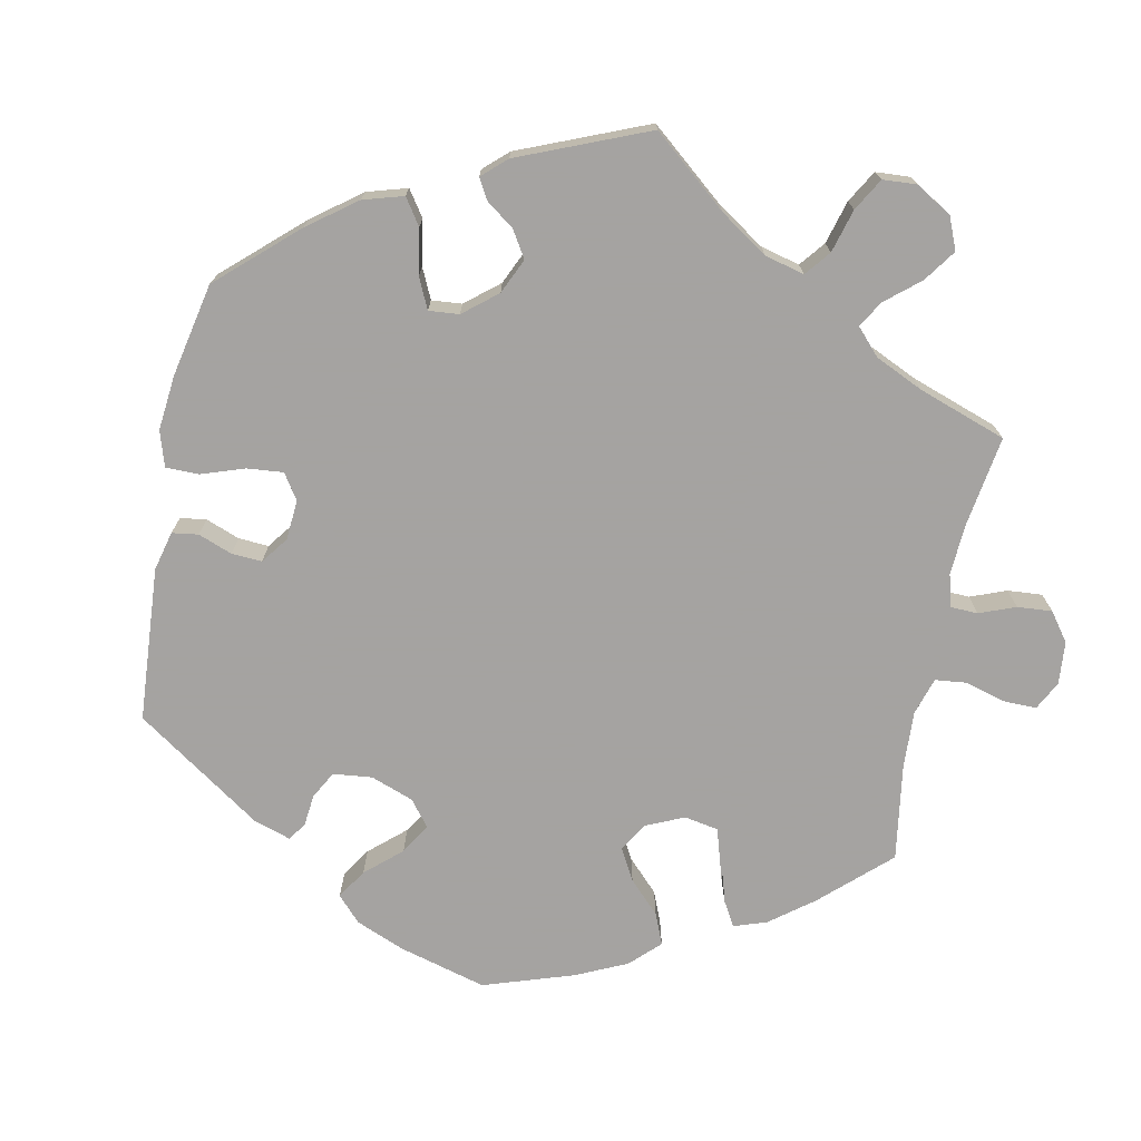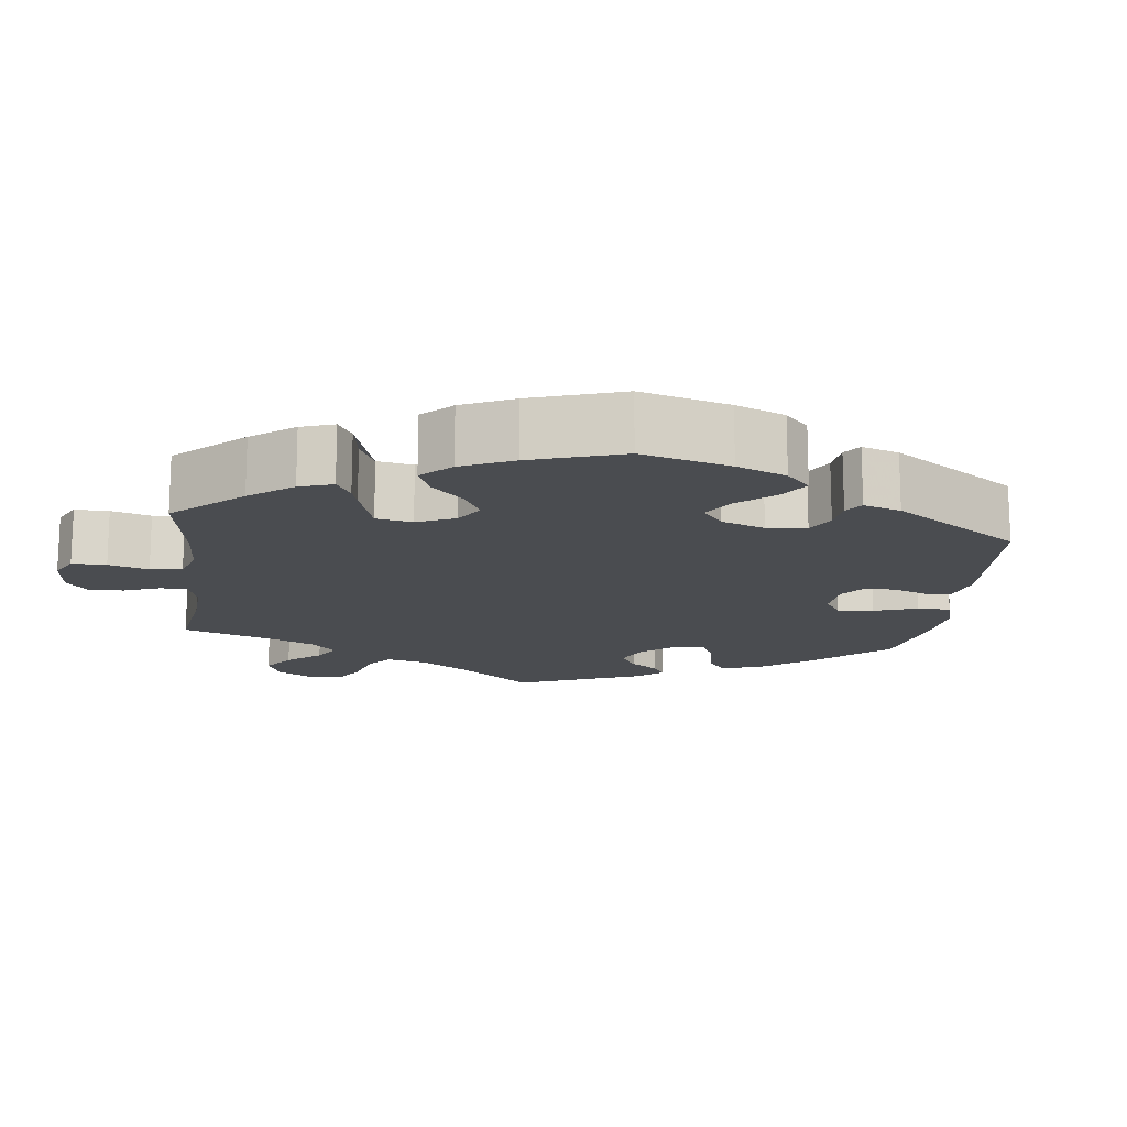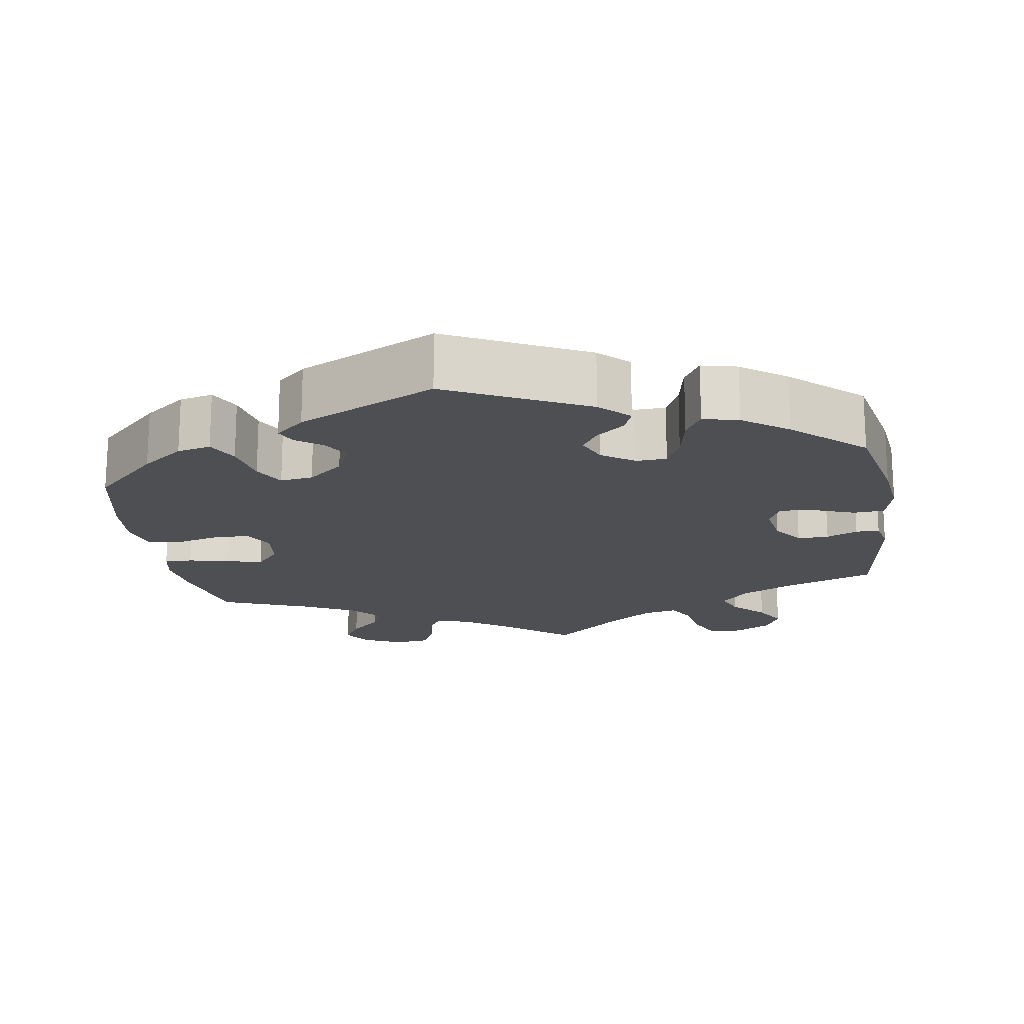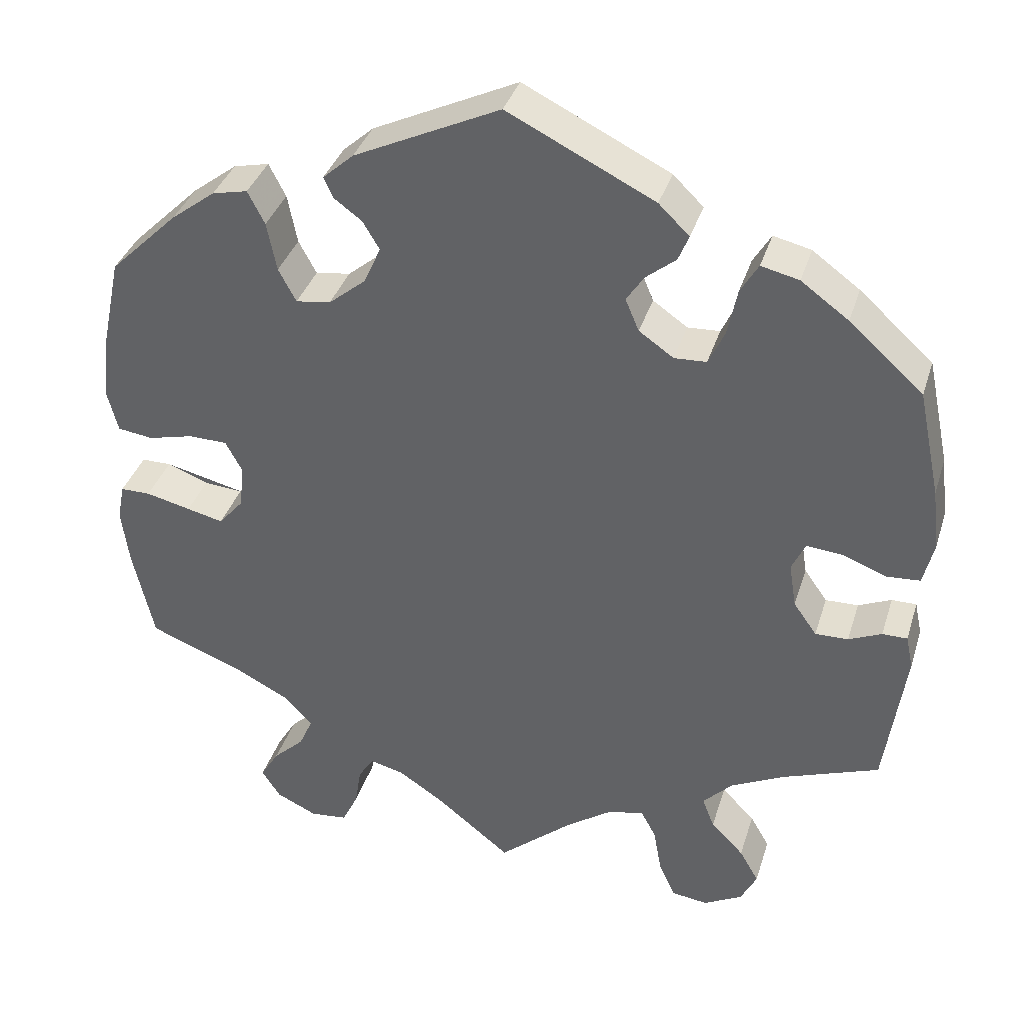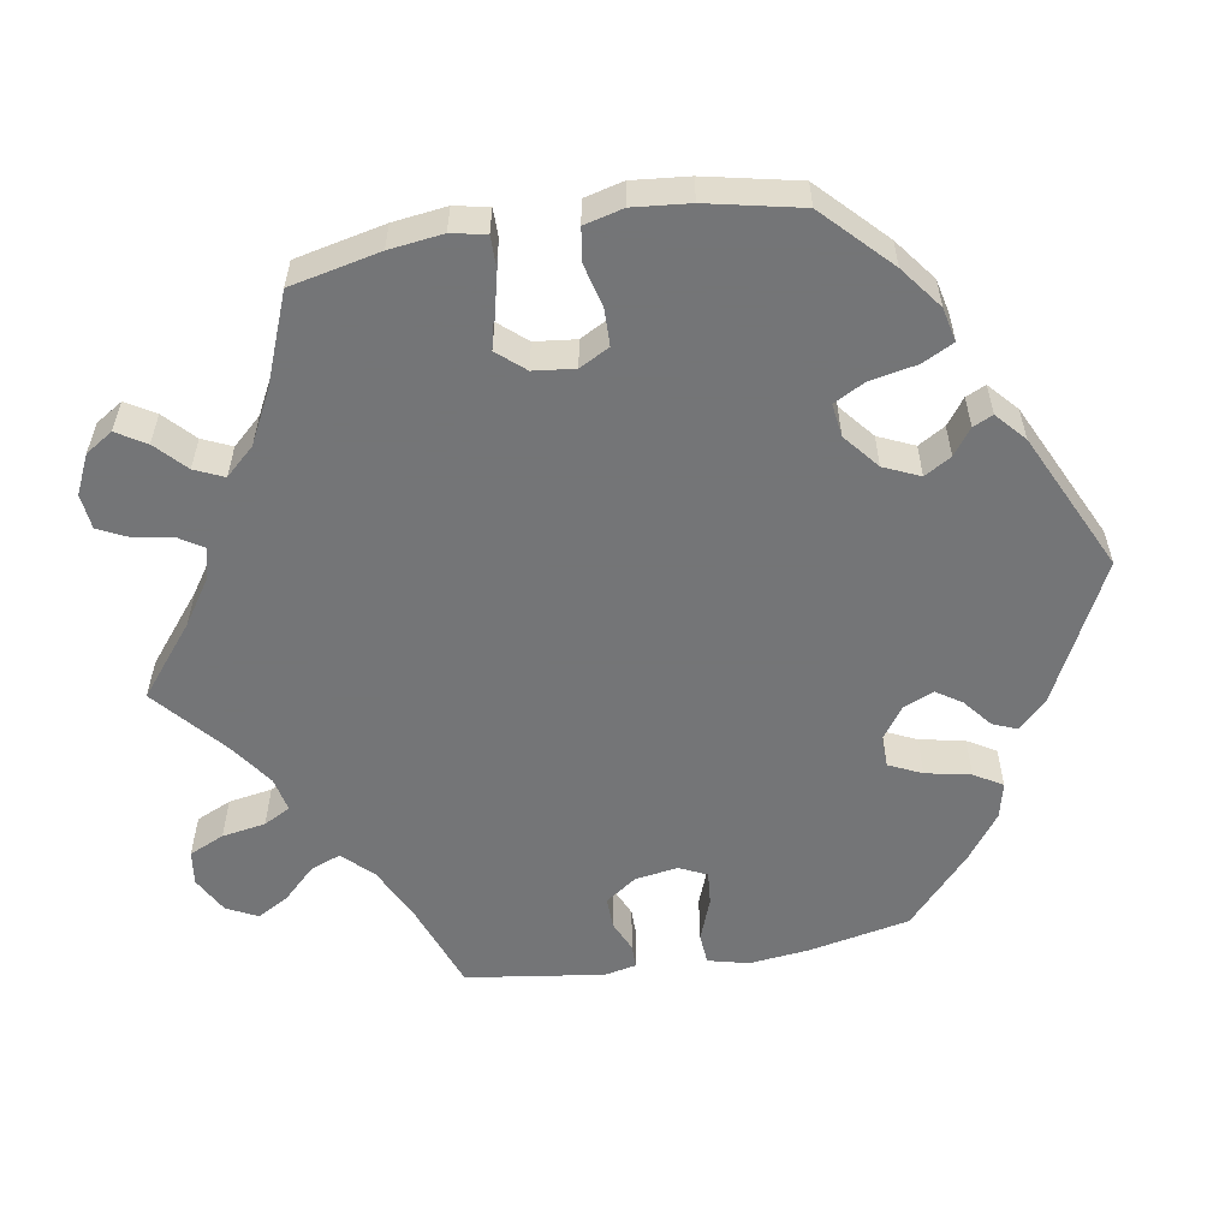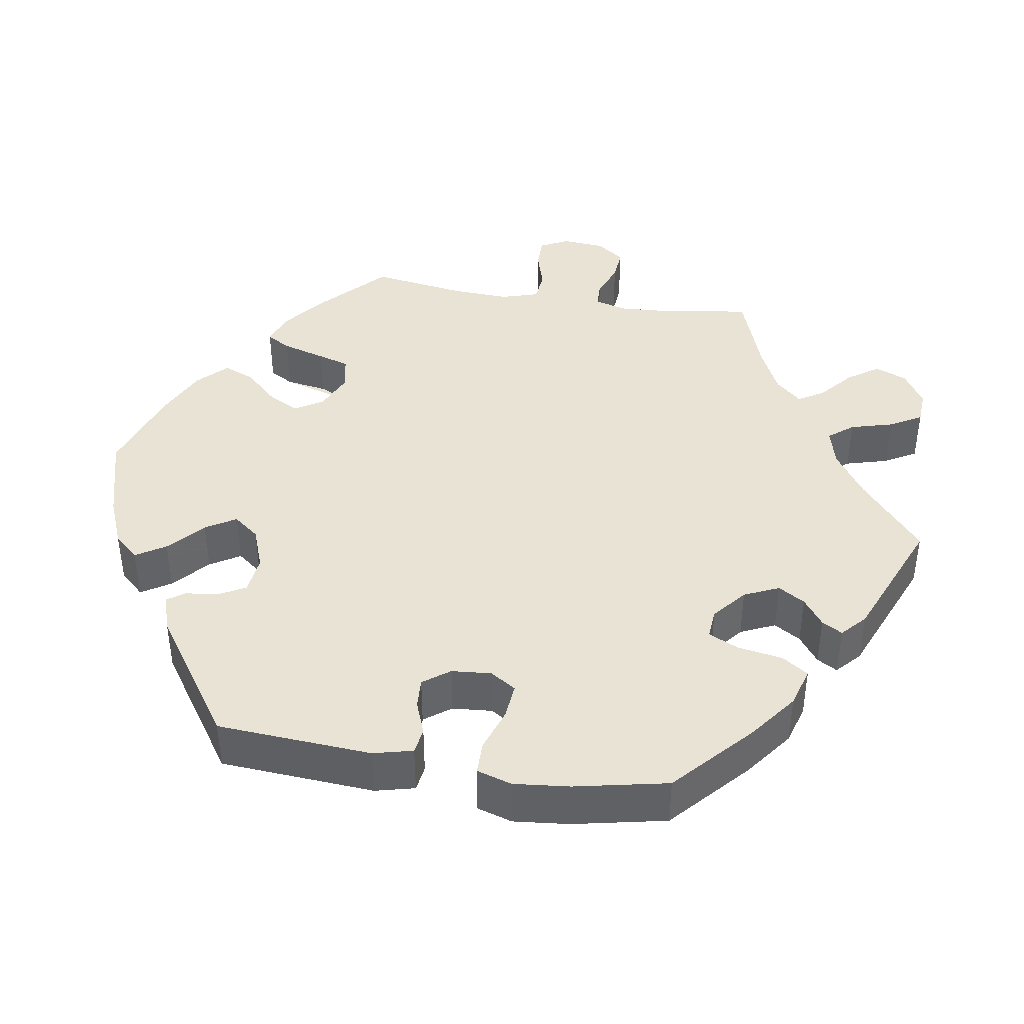
<metadata>
{"format":"obj","ext":"obj","renderer":"f3d","projection":"perspective","resolution":1024,"background":"white","views":[{"elev":-73.1,"azim":108.8,"up":"+Y"},{"elev":-15.1,"azim":-66.9,"up":"+Y"},{"elev":-17.9,"azim":9.0,"up":"+Y"},{"elev":36.6,"azim":16.6,"up":"+Z"},{"elev":-56.4,"azim":-80.6,"up":"+Y"},{"elev":41.1,"azim":39.5,"up":"+Y"}]}
</metadata>
<code>
v -0.527 0.07 -0.172
v -0.536 0.07 -0.102
v -0.527 0.07 -0.057
v -0.49 0.07 -0.057
v -0.438 0.07 -0.077
v -0.389 0.07 -0.081
v -0.358 0.07 -0.045
v -0.352 0.07 0.009
v -0.373 0.07 0.048
v -0.421 0.07 0.049
v -0.477 0.07 0.035
v -0.521 0.07 0.041
v -0.534 0.07 0.092
v -0.527 0.07 0.166
v -0.501 0.07 0.288
v -0.416 0.07 0.371
v -0.361 0.07 0.413
v -0.317 0.07 0.423
v -0.296 0.07 0.382
v -0.284 0.07 0.321
v -0.262 0.07 0.28
v -0.219 0.07 0.286
v -0.173 0.07 0.324
v -0.152 0.07 0.371
v -0.173 0.07 0.406
v -0.207 0.07 0.431
v -0.219 0.07 0.457
v -0.181 0.07 0.491
v 0 0.07 0.577
v 0.182 0.07 0.487
v 0.22 0.07 0.45
v 0.207 0.07 0.418
v 0.17 0.07 0.388
v 0.148 0.07 0.355
v 0.165 0.07 0.315
v 0.208 0.07 0.285
v 0.248 0.07 0.287
v 0.268 0.07 0.33
v 0.28 0.07 0.389
v 0.302 0.07 0.426
v 0.349 0.07 0.415
v 0.408 0.07 0.372
v 0.5 0.07 0.289
v 0.528 0.07 0.156
v 0.537 0.07 0.078
v 0.524 0.07 0.025
v 0.483 0.07 0.022
v 0.427 0.07 0.043
v 0.383 0.07 0.047
v 0.366 0.07 0.011
v 0.375 0.07 -0.045
v 0.404 0.07 -0.086
v 0.445 0.07 -0.085
v 0.486 0.07 -0.067
v 0.517 0.07 -0.067
v 0.526 0.07 -0.109
v 0.501 0.07 -0.289
v 0.381 0.07 -0.333
v 0.314 0.07 -0.366
v 0.277 0.07 -0.404
v 0.292 0.07 -0.443
v 0.333 0.07 -0.485
v 0.357 0.07 -0.527
v 0.337 0.07 -0.567
v 0.289 0.07 -0.593
v 0.244 0.07 -0.587
v 0.223 0.07 -0.541
v 0.213 0.07 -0.484
v 0.194 0.07 -0.449
v 0.149 0.07 -0.459
v 0.092 0.07 -0.499
v 0 0.07 -0.578
v -0.092 0.07 -0.504
v -0.149 0.07 -0.466
v -0.192 0.07 -0.455
v -0.211 0.07 -0.485
v -0.219 0.07 -0.535
v -0.239 0.07 -0.576
v -0.285 0.07 -0.581
v -0.336 0.07 -0.557
v -0.359 0.07 -0.521
v -0.336 0.07 -0.483
v -0.297 0.07 -0.446
v -0.28 0.07 -0.408
v -0.315 0.07 -0.37
v -0.383 0.07 -0.335
v -0.501 0.07 -0.289
v -0.527 0 -0.172
v -0.536 0 -0.102
v -0.527 0 -0.057
v -0.49 0 -0.057
v -0.438 0 -0.077
v -0.389 0 -0.081
v -0.358 0 -0.045
v -0.352 0 0.009
v -0.373 0 0.048
v -0.421 0 0.049
v -0.477 0 0.035
v -0.521 0 0.041
v -0.534 0 0.092
v -0.527 0 0.166
v -0.501 0 0.288
v -0.416 0 0.371
v -0.361 0 0.413
v -0.317 0 0.423
v -0.296 0 0.382
v -0.284 0 0.321
v -0.262 0 0.28
v -0.219 0 0.286
v -0.173 0 0.324
v -0.152 0 0.371
v -0.173 0 0.406
v -0.207 0 0.431
v -0.219 0 0.457
v -0.181 0 0.491
v 0 0 0.577
v 0.182 0 0.487
v 0.22 0 0.45
v 0.207 0 0.418
v 0.17 0 0.388
v 0.148 0 0.355
v 0.165 0 0.315
v 0.208 0 0.285
v 0.248 0 0.287
v 0.268 0 0.33
v 0.28 0 0.389
v 0.302 0 0.426
v 0.349 0 0.415
v 0.408 0 0.372
v 0.5 0 0.289
v 0.528 0 0.156
v 0.537 0 0.078
v 0.524 0 0.025
v 0.483 0 0.022
v 0.427 0 0.043
v 0.383 0 0.047
v 0.366 0 0.011
v 0.375 0 -0.045
v 0.404 0 -0.086
v 0.445 0 -0.085
v 0.486 0 -0.067
v 0.517 0 -0.067
v 0.526 0 -0.109
v 0.501 0 -0.289
v 0.381 0 -0.333
v 0.314 0 -0.366
v 0.277 0 -0.404
v 0.292 0 -0.443
v 0.333 0 -0.485
v 0.357 0 -0.527
v 0.337 0 -0.567
v 0.289 0 -0.593
v 0.244 0 -0.587
v 0.223 0 -0.541
v 0.213 0 -0.484
v 0.194 0 -0.449
v 0.149 0 -0.459
v 0.092 0 -0.499
v 0 0 -0.578
v -0.092 0 -0.504
v -0.149 0 -0.466
v -0.192 0 -0.455
v -0.211 0 -0.485
v -0.219 0 -0.535
v -0.239 0 -0.576
v -0.285 0 -0.581
v -0.336 0 -0.557
v -0.359 0 -0.521
v -0.336 0 -0.483
v -0.297 0 -0.446
v -0.28 0 -0.408
v -0.315 0 -0.37
v -0.383 0 -0.335
v -0.501 0 -0.289
f 86 87 1 2
f 85 86 2 3
f 84 85 3 4
f 80 81 82 83
f 80 83 84
f 79 80 84
f 76 77 78 79
f 75 76 79 84
f 74 75 84 4
f 71 72 73
f 70 71 73 74
f 69 70 74 4
f 65 66 67 68
f 65 68 69
f 64 65 69
f 61 62 63 64
f 60 61 64 69
f 59 60 69 4
f 55 56 57 58
f 53 54 55 58
f 52 53 58 59
f 51 52 59
f 50 51 59
f 45 46 47 48
f 45 48 49
f 44 45 49
f 43 44 49
f 42 43 49
f 41 42 49 50
f 38 39 40 41
f 37 38 41 50
f 30 31 32 33
f 30 33 34
f 29 30 34
f 28 29 34 35
f 25 26 27 28
f 24 25 28 35
f 17 18 19 20
f 17 20 21
f 16 17 21
f 15 16 21
f 14 15 21
f 13 14 21 22
f 10 11 12 13
f 9 10 13 22
f 36 37 50 59
f 23 24 35 36
f 8 9 22 23
f 7 8 23 36
f 6 7 36 59
f 6 59 4
f 4 5 6
f 89 88 174 173
f 90 89 173 172
f 91 90 172 171
f 170 169 168 167
f 171 170 167
f 171 167 166
f 166 165 164 163
f 171 166 163 162
f 91 171 162 161
f 160 159 158
f 161 160 158 157
f 91 161 157 156
f 155 154 153 152
f 156 155 152
f 156 152 151
f 151 150 149 148
f 156 151 148 147
f 91 156 147 146
f 145 144 143 142
f 145 142 141 140
f 146 145 140 139
f 146 139 138
f 146 138 137
f 135 134 133 132
f 136 135 132
f 136 132 131
f 136 131 130
f 136 130 129
f 137 136 129 128
f 128 127 126 125
f 137 128 125 124
f 120 119 118 117
f 121 120 117
f 121 117 116
f 122 121 116 115
f 115 114 113 112
f 122 115 112 111
f 107 106 105 104
f 108 107 104
f 108 104 103
f 108 103 102
f 108 102 101
f 109 108 101 100
f 100 99 98 97
f 109 100 97 96
f 146 137 124 123
f 123 122 111 110
f 110 109 96 95
f 123 110 95 94
f 146 123 94 93
f 91 146 93
f 93 92 91
f 1 88 89 2
f 2 89 90 3
f 3 90 91 4
f 4 91 92 5
f 5 92 93 6
f 6 93 94 7
f 7 94 95 8
f 8 95 96 9
f 9 96 97 10
f 10 97 98 11
f 11 98 99 12
f 12 99 100 13
f 13 100 101 14
f 14 101 102 15
f 15 102 103 16
f 16 103 104 17
f 17 104 105 18
f 18 105 106 19
f 19 106 107 20
f 20 107 108 21
f 21 108 109 22
f 22 109 110 23
f 23 110 111 24
f 24 111 112 25
f 25 112 113 26
f 26 113 114 27
f 27 114 115 28
f 28 115 116 29
f 29 116 117 30
f 30 117 118 31
f 31 118 119 32
f 32 119 120 33
f 33 120 121 34
f 34 121 122 35
f 35 122 123 36
f 36 123 124 37
f 37 124 125 38
f 38 125 126 39
f 39 126 127 40
f 40 127 128 41
f 41 128 129 42
f 42 129 130 43
f 43 130 131 44
f 44 131 132 45
f 45 132 133 46
f 46 133 134 47
f 47 134 135 48
f 48 135 136 49
f 49 136 137 50
f 50 137 138 51
f 51 138 139 52
f 52 139 140 53
f 53 140 141 54
f 54 141 142 55
f 55 142 143 56
f 56 143 144 57
f 57 144 145 58
f 58 145 146 59
f 59 146 147 60
f 60 147 148 61
f 61 148 149 62
f 62 149 150 63
f 63 150 151 64
f 64 151 152 65
f 65 152 153 66
f 66 153 154 67
f 67 154 155 68
f 68 155 156 69
f 69 156 157 70
f 70 157 158 71
f 71 158 159 72
f 72 159 160 73
f 73 160 161 74
f 74 161 162 75
f 75 162 163 76
f 76 163 164 77
f 77 164 165 78
f 78 165 166 79
f 79 166 167 80
f 80 167 168 81
f 81 168 169 82
f 82 169 170 83
f 83 170 171 84
f 84 171 172 85
f 85 172 173 86
f 86 173 174 87
f 87 174 88 1

</code>
